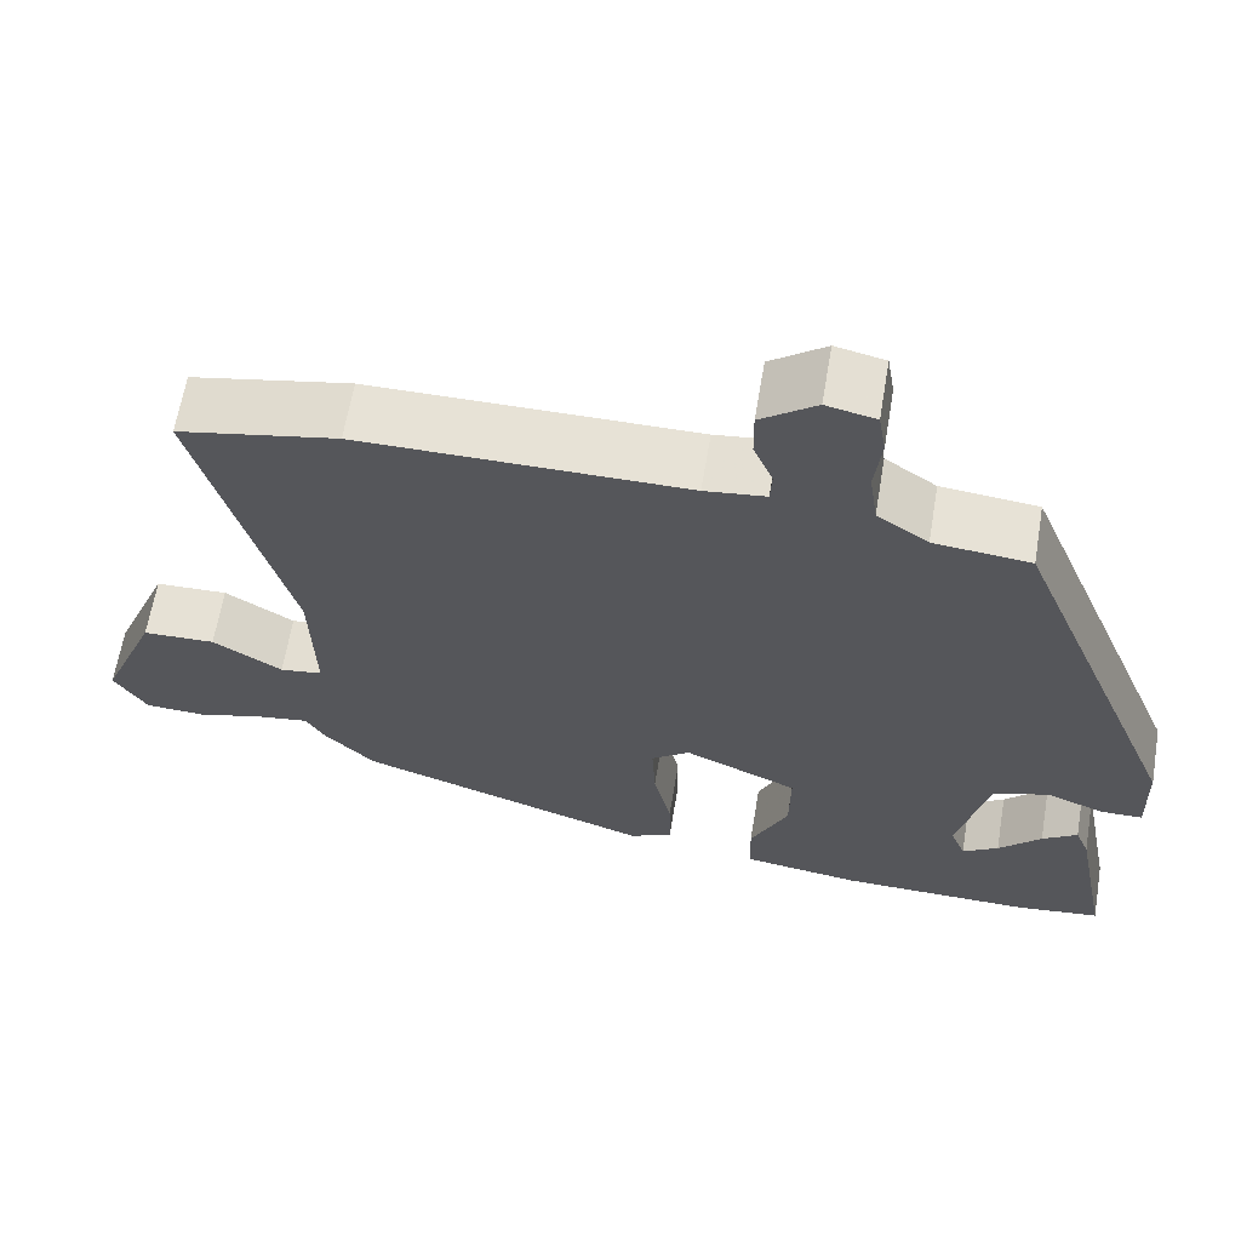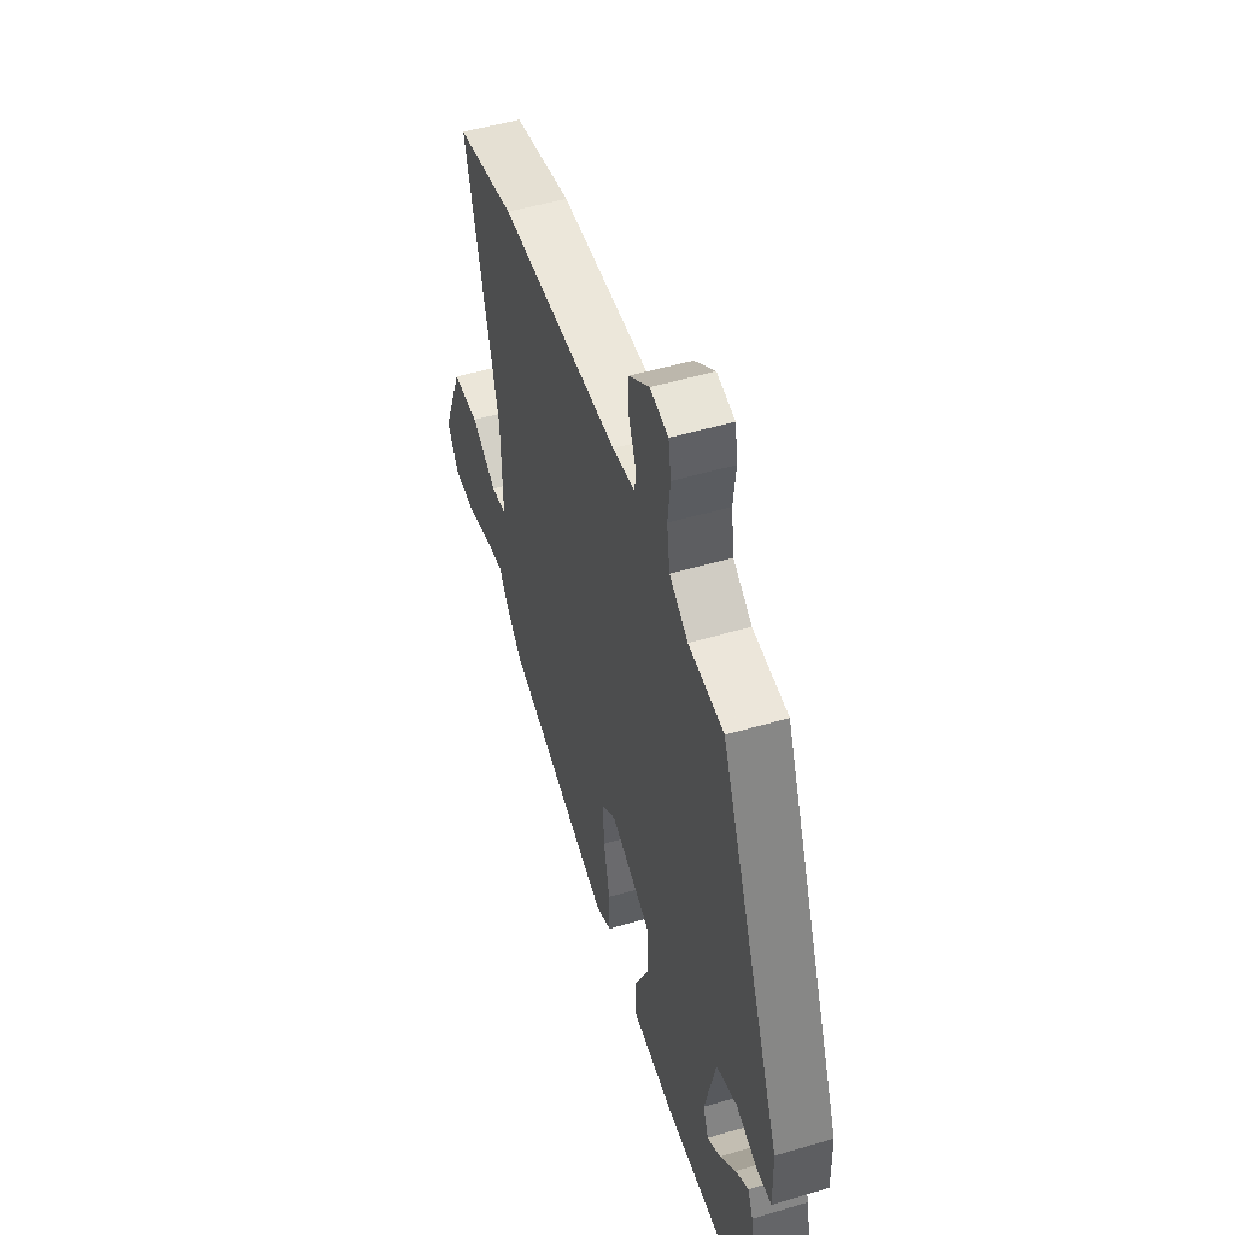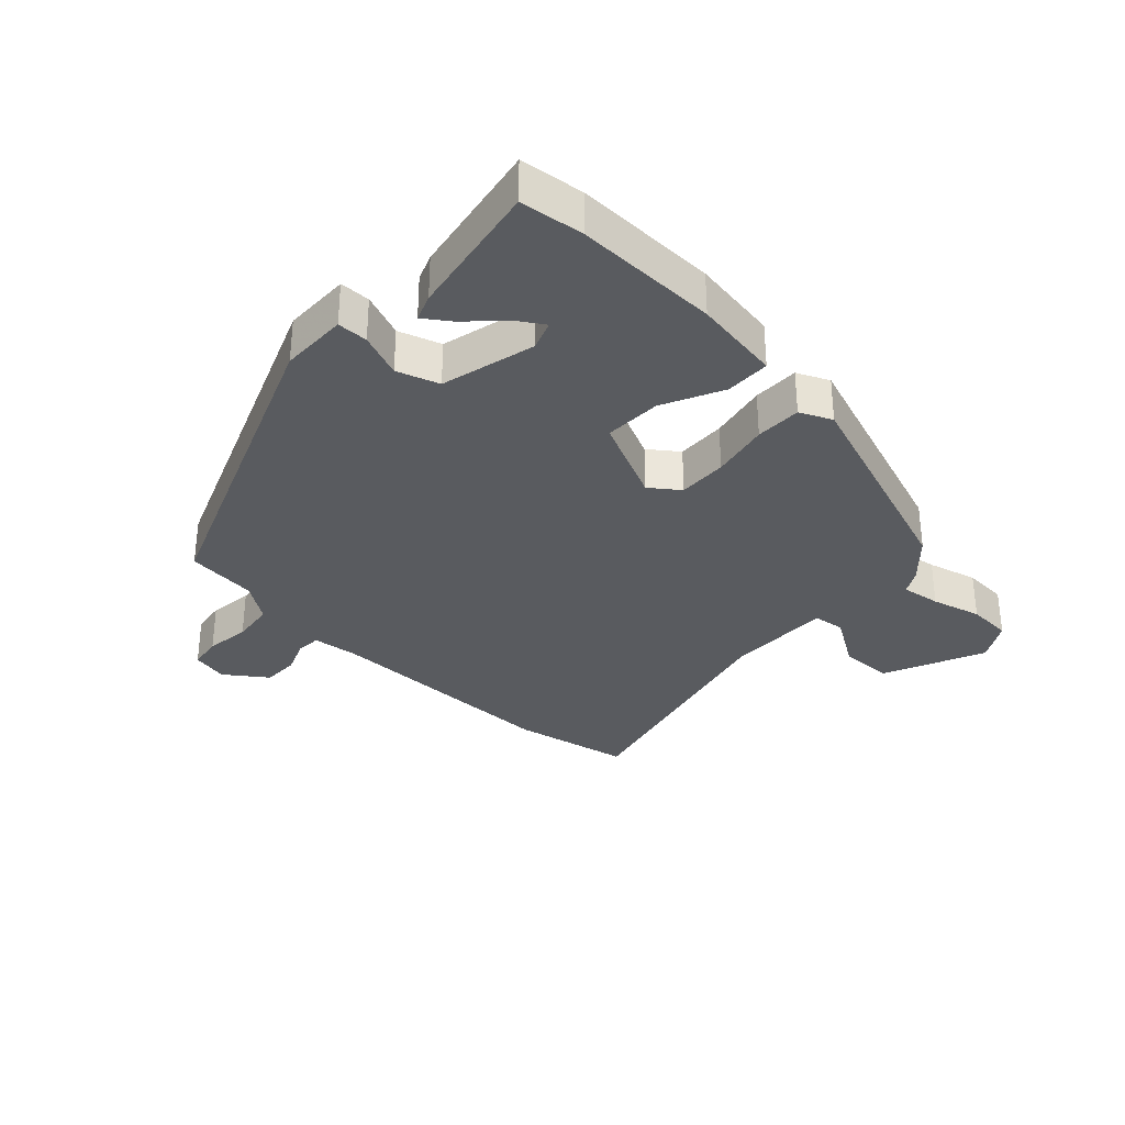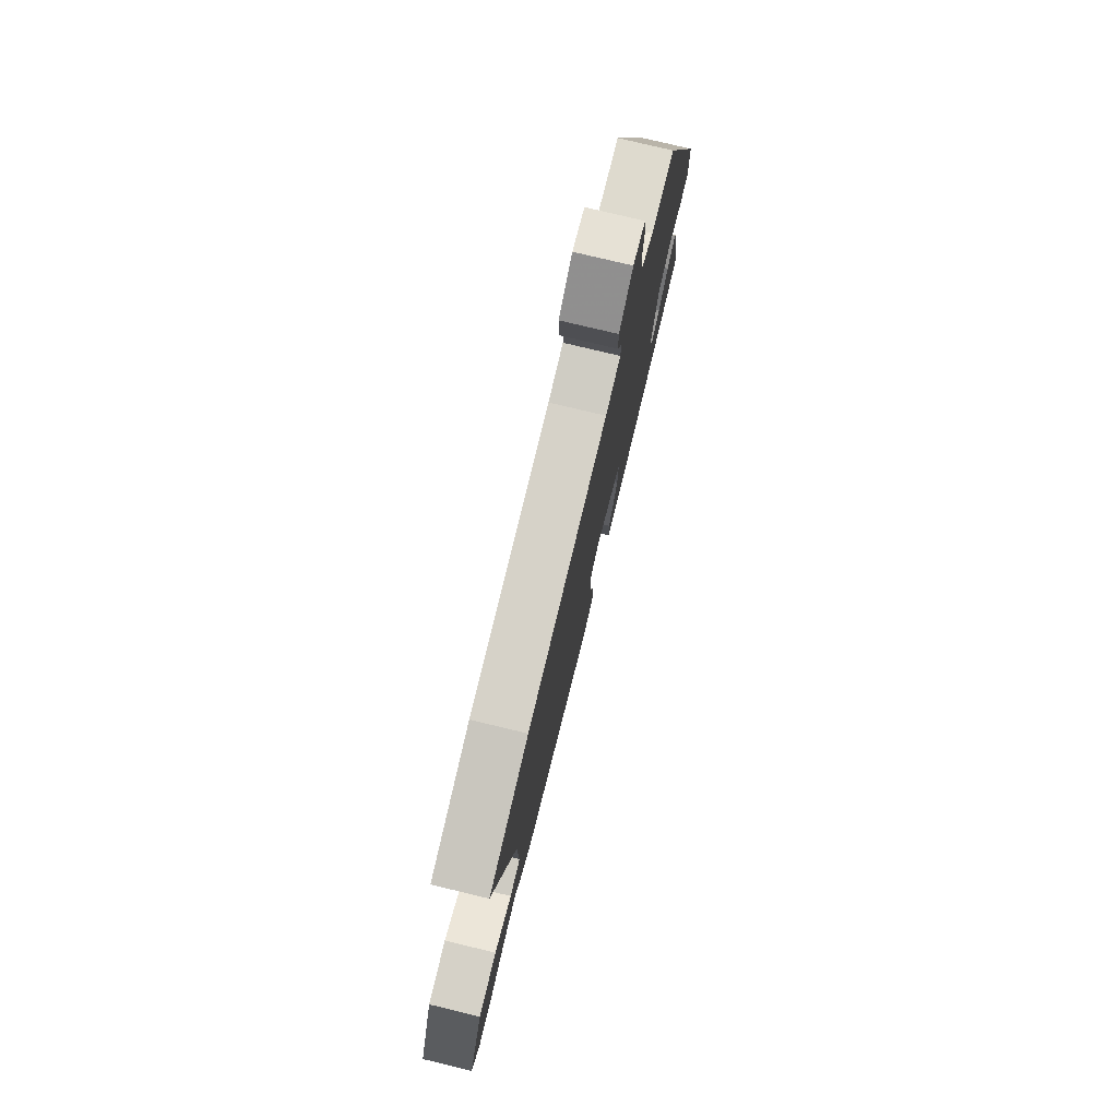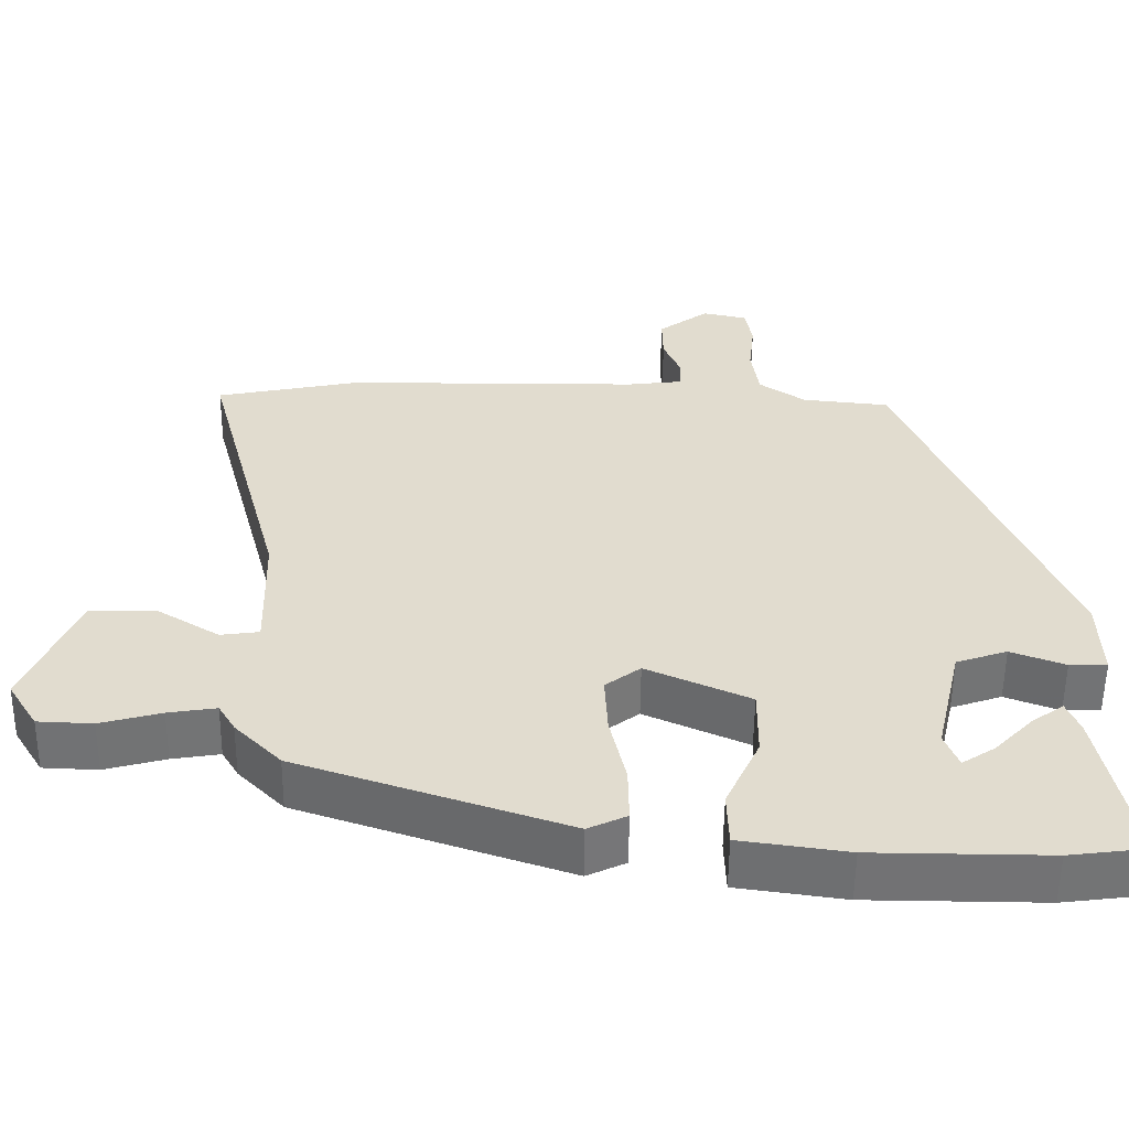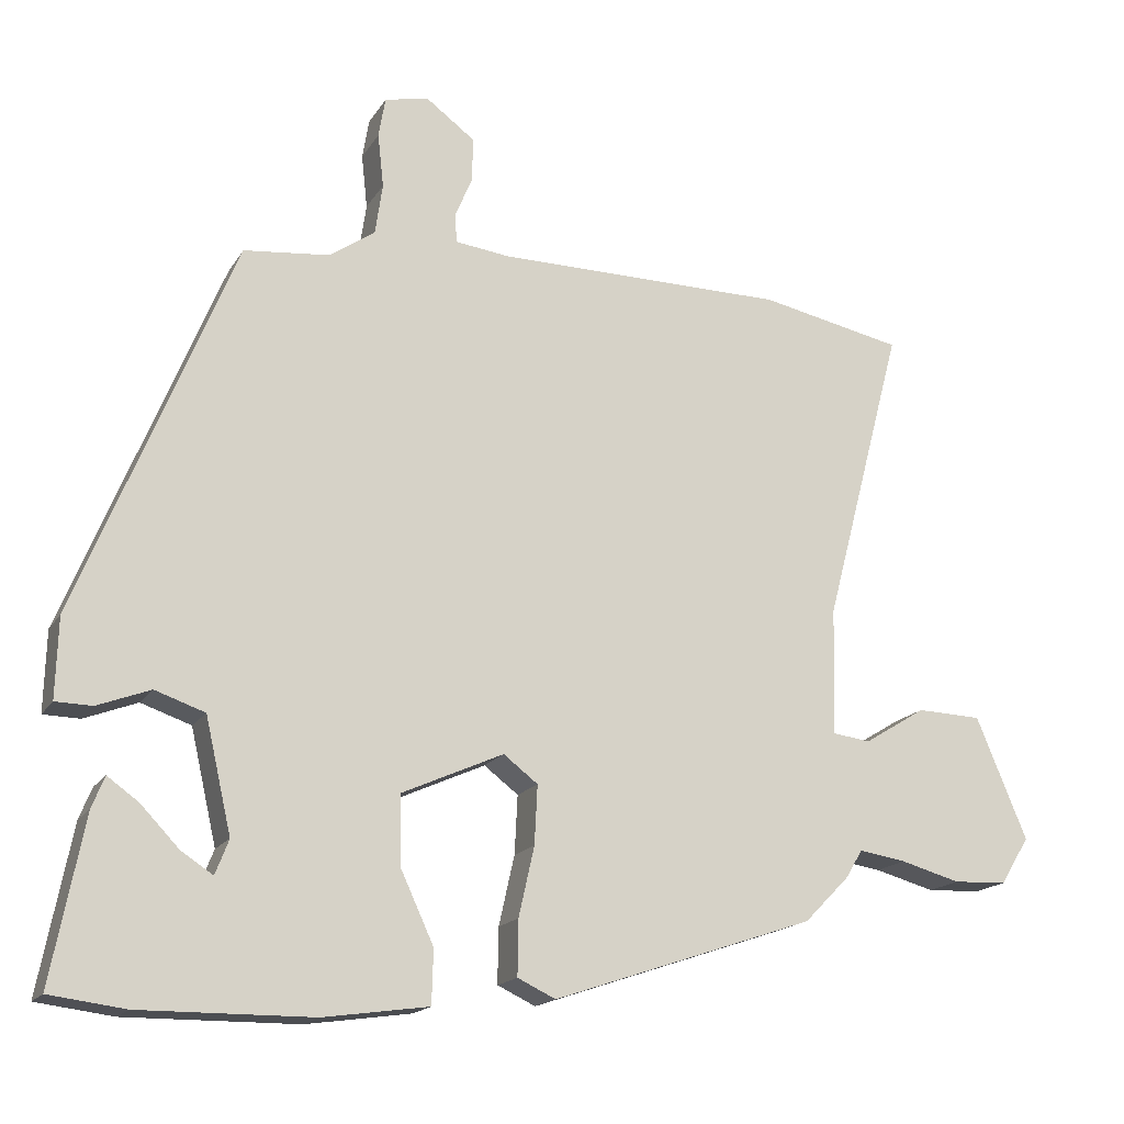
<metadata>
{"format":"obj","ext":"obj","renderer":"f3d","projection":"perspective","resolution":1024,"background":"white","views":[{"elev":63.4,"azim":9.6,"up":"+Z"},{"elev":50.8,"azim":71.9,"up":"+Z"},{"elev":-32.4,"azim":136.1,"up":"+Y"},{"elev":77.3,"azim":-76.5,"up":"+Z"},{"elev":-55.7,"azim":-0.6,"up":"+Z"},{"elev":-17.0,"azim":158.0,"up":"+Z"}]}
</metadata>
<code>
v 0.332 0.07 0.467
v 0.54 0.07 -0.041
v 0.543 0.07 -0.149
v 0.494 0.07 -0.15
v 0.423 0.07 -0.123
v 0.356 0.07 -0.146
v 0.321 0.07 -0.298
v 0.339 0.07 -0.344
v 0.382 0.07 -0.316
v 0.433 0.07 -0.263
v 0.475 0.07 -0.233
v 0.492 0.07 -0.275
v 0.535 0.07 -0.495
v 0.433 0.07 -0.508
v 0.203 0.07 -0.506
v 0.062 0.07 -0.486
v 0.06 0.07 -0.414
v 0.105 0.07 -0.317
v 0.106 0.07 -0.225
v -0.03 0.07 -0.164
v -0.076 0.07 -0.199
v -0.072 0.07 -0.278
v -0.051 0.07 -0.371
v -0.05 0.07 -0.445
v -0.101 0.07 -0.469
v -0.453 0.07 -0.35
v -0.514 0.07 -0.288
v -0.536 0.07 -0.251
v -0.599 0.07 -0.261
v -0.679 0.07 -0.283
v -0.751 0.07 -0.28
v -0.79 0.07 -0.217
v -0.722 0.07 -0.054
v -0.635 0.07 -0.051
v -0.552 0.07 -0.102
v -0.501 0.07 -0.095
v -0.506 0.07 0.076
v -0.612 0.07 0.477
v -0.421 0.07 0.516
v -0.031 0.07 0.518
v 0.042 0.07 0.527
v 0.044 0.07 0.566
v 0.021 0.07 0.621
v 0.02 0.07 0.68
v 0.086 0.07 0.729
v 0.145 0.07 0.716
v 0.154 0.07 0.662
v 0.146 0.07 0.59
v 0.156 0.07 0.521
v 0.217 0.07 0.479
v 0.332 0 0.467
v 0.54 0 -0.041
v 0.543 0 -0.149
v 0.494 0 -0.15
v 0.423 0 -0.123
v 0.356 0 -0.146
v 0.321 0 -0.298
v 0.339 0 -0.344
v 0.382 0 -0.316
v 0.433 0 -0.263
v 0.475 0 -0.233
v 0.492 0 -0.275
v 0.535 0 -0.495
v 0.433 0 -0.508
v 0.203 0 -0.506
v 0.062 0 -0.486
v 0.06 0 -0.414
v 0.105 0 -0.317
v 0.106 0 -0.225
v -0.03 0 -0.164
v -0.076 0 -0.199
v -0.072 0 -0.278
v -0.051 0 -0.371
v -0.05 0 -0.445
v -0.101 0 -0.469
v -0.453 0 -0.35
v -0.514 0 -0.288
v -0.536 0 -0.251
v -0.599 0 -0.261
v -0.679 0 -0.283
v -0.751 0 -0.28
v -0.79 0 -0.217
v -0.722 0 -0.054
v -0.635 0 -0.051
v -0.552 0 -0.102
v -0.501 0 -0.095
v -0.506 0 0.076
v -0.612 0 0.477
v -0.421 0 0.516
v -0.031 0 0.518
v 0.042 0 0.527
v 0.044 0 0.566
v 0.021 0 0.621
v 0.02 0 0.68
v 0.086 0 0.729
v 0.145 0 0.716
v 0.154 0 0.662
v 0.146 0 0.59
v 0.156 0 0.521
v 0.217 0 0.479
f 46 47 48
f 45 46 48
f 44 45 48
f 43 44 48
f 42 43 48
f 41 42 48 49
f 40 41 49 50
f 39 40 50
f 38 39 50
f 37 38 50
f 33 34 35
f 32 33 35
f 31 32 35
f 30 31 35
f 29 30 35
f 28 29 35 36
f 27 28 36
f 26 27 36
f 25 26 36
f 24 25 36
f 23 24 36
f 22 23 36
f 21 22 36 37
f 16 17 18
f 15 16 18
f 14 15 18
f 13 14 18
f 13 18 19
f 11 12 13
f 10 11 13
f 9 10 13
f 8 9 13
f 8 13 19
f 7 8 19
f 6 7 19 20
f 3 4 5
f 2 3 5
f 1 2 5
f 50 1 5
f 50 5 6 20
f 20 21 37 50
f 98 97 96
f 98 96 95
f 98 95 94
f 98 94 93
f 98 93 92
f 99 98 92 91
f 100 99 91 90
f 100 90 89
f 100 89 88
f 100 88 87
f 85 84 83
f 85 83 82
f 85 82 81
f 85 81 80
f 85 80 79
f 86 85 79 78
f 86 78 77
f 86 77 76
f 86 76 75
f 86 75 74
f 86 74 73
f 86 73 72
f 87 86 72 71
f 68 67 66
f 68 66 65
f 68 65 64
f 68 64 63
f 69 68 63
f 63 62 61
f 63 61 60
f 63 60 59
f 63 59 58
f 69 63 58
f 69 58 57
f 70 69 57 56
f 55 54 53
f 55 53 52
f 55 52 51
f 55 51 100
f 70 56 55 100
f 100 87 71 70
f 1 51 52 2
f 2 52 53 3
f 3 53 54 4
f 4 54 55 5
f 5 55 56 6
f 6 56 57 7
f 7 57 58 8
f 8 58 59 9
f 9 59 60 10
f 10 60 61 11
f 11 61 62 12
f 12 62 63 13
f 13 63 64 14
f 14 64 65 15
f 15 65 66 16
f 16 66 67 17
f 17 67 68 18
f 18 68 69 19
f 19 69 70 20
f 20 70 71 21
f 21 71 72 22
f 22 72 73 23
f 23 73 74 24
f 24 74 75 25
f 25 75 76 26
f 26 76 77 27
f 27 77 78 28
f 28 78 79 29
f 29 79 80 30
f 30 80 81 31
f 31 81 82 32
f 32 82 83 33
f 33 83 84 34
f 34 84 85 35
f 35 85 86 36
f 36 86 87 37
f 37 87 88 38
f 38 88 89 39
f 39 89 90 40
f 40 90 91 41
f 41 91 92 42
f 42 92 93 43
f 43 93 94 44
f 44 94 95 45
f 45 95 96 46
f 46 96 97 47
f 47 97 98 48
f 48 98 99 49
f 49 99 100 50
f 50 100 51 1

</code>
